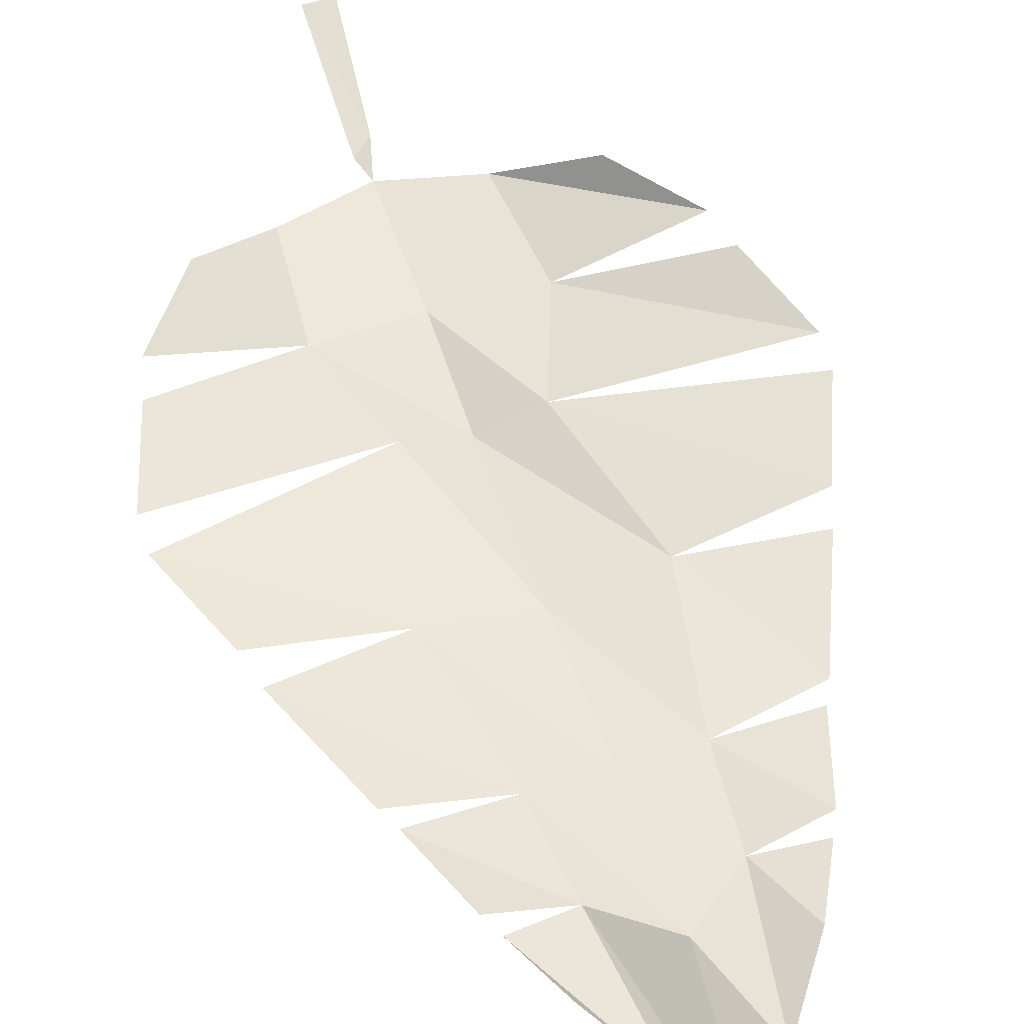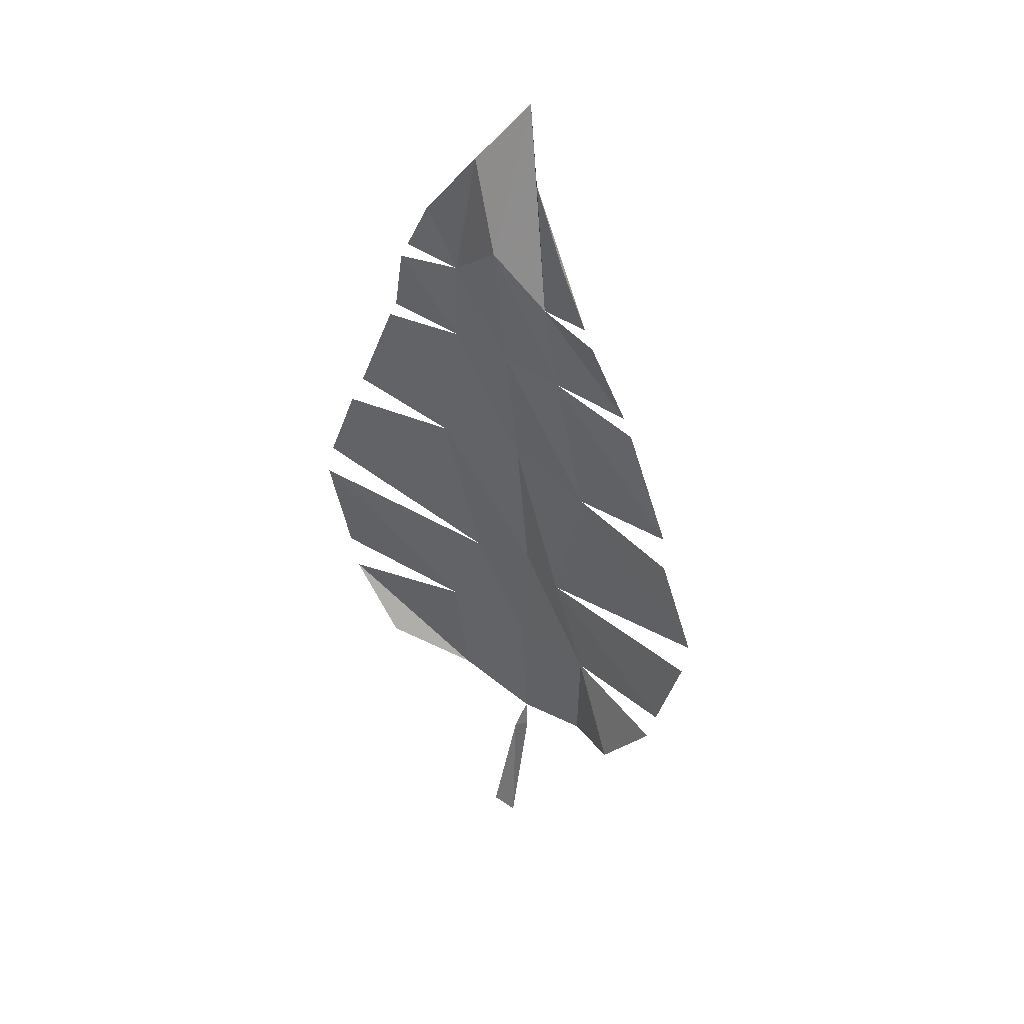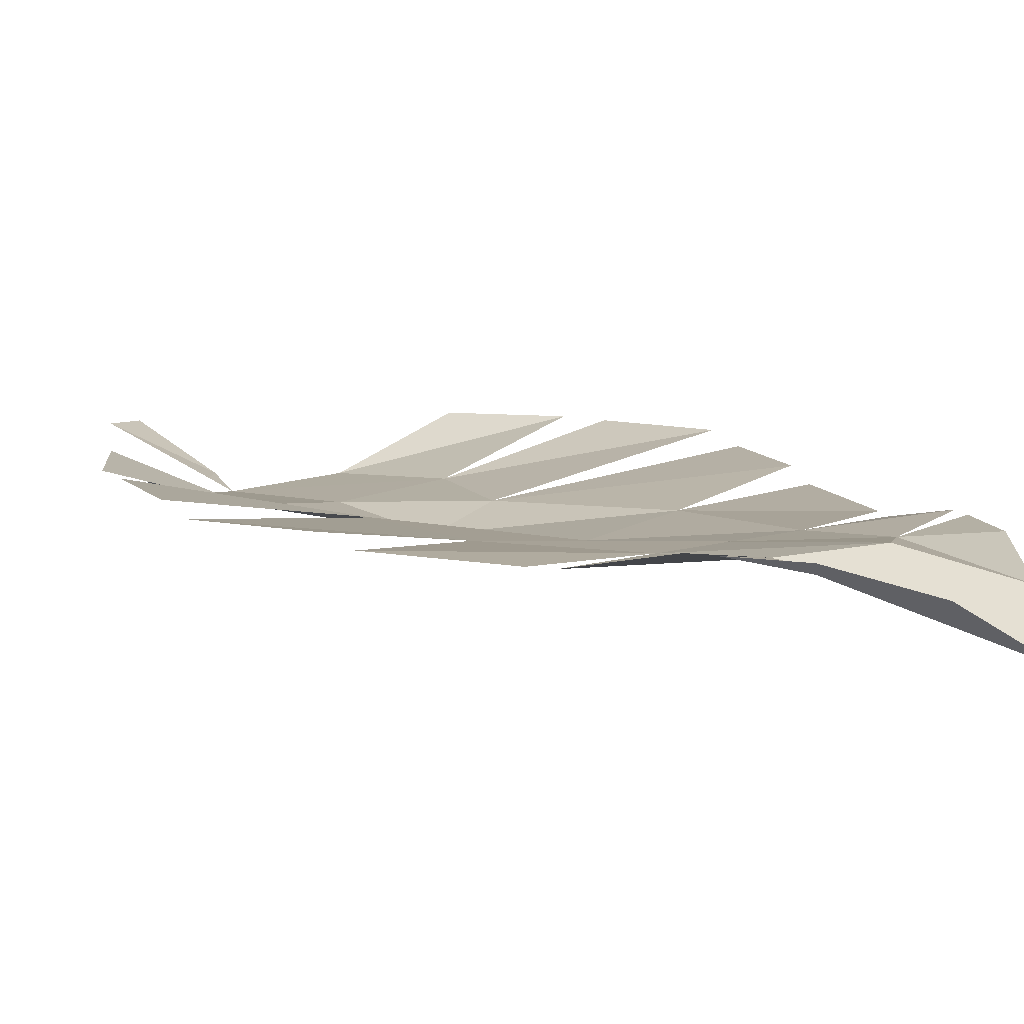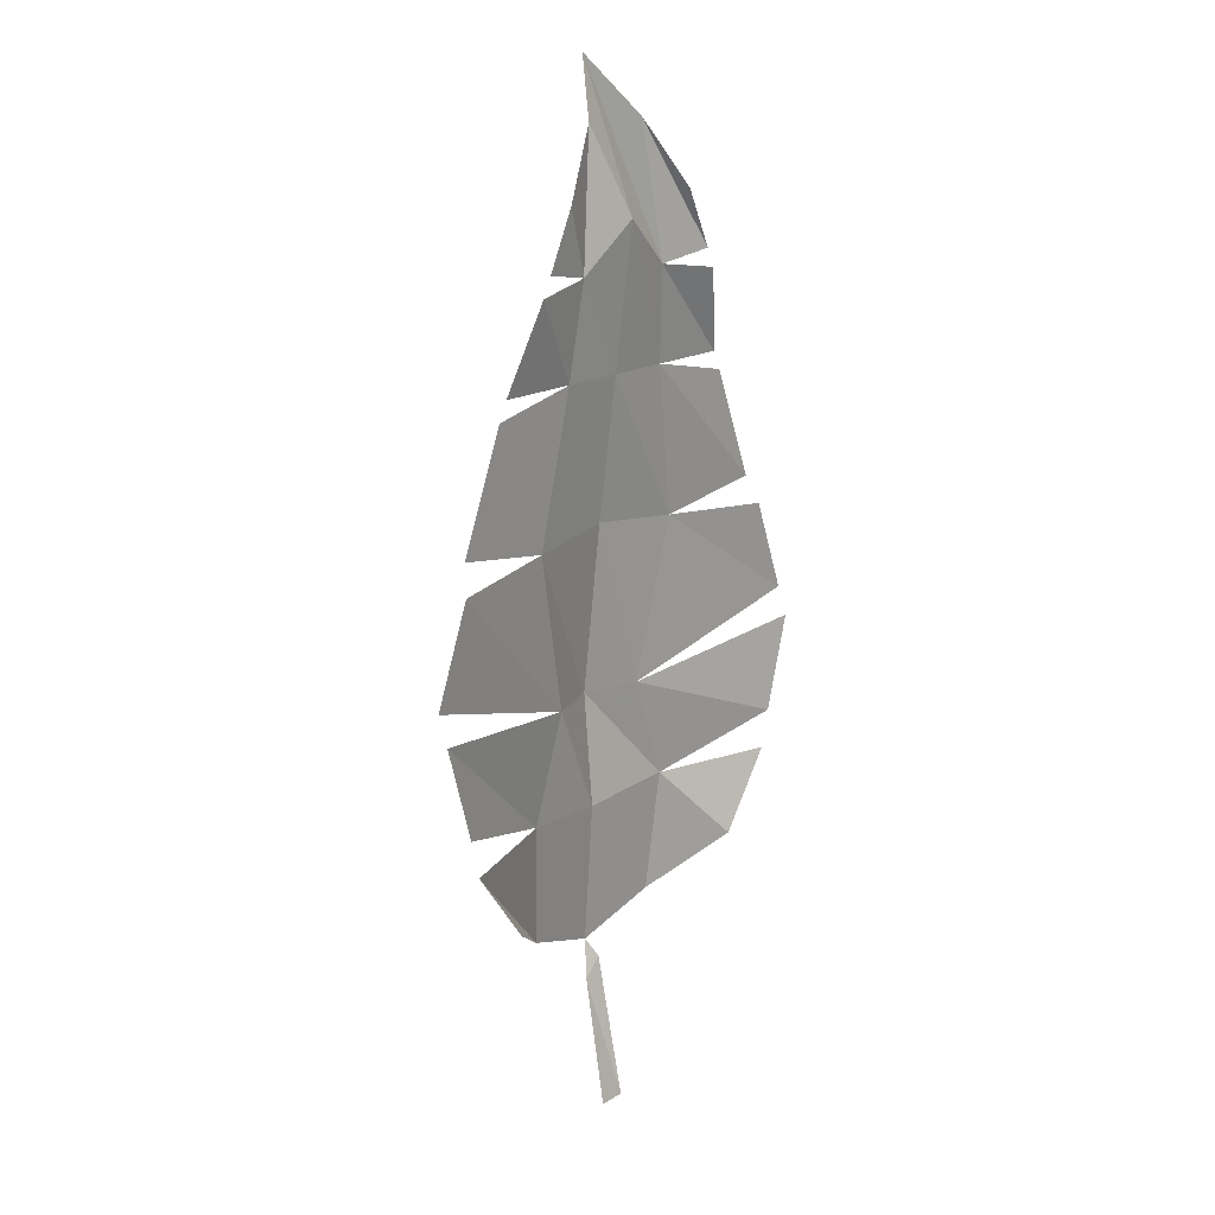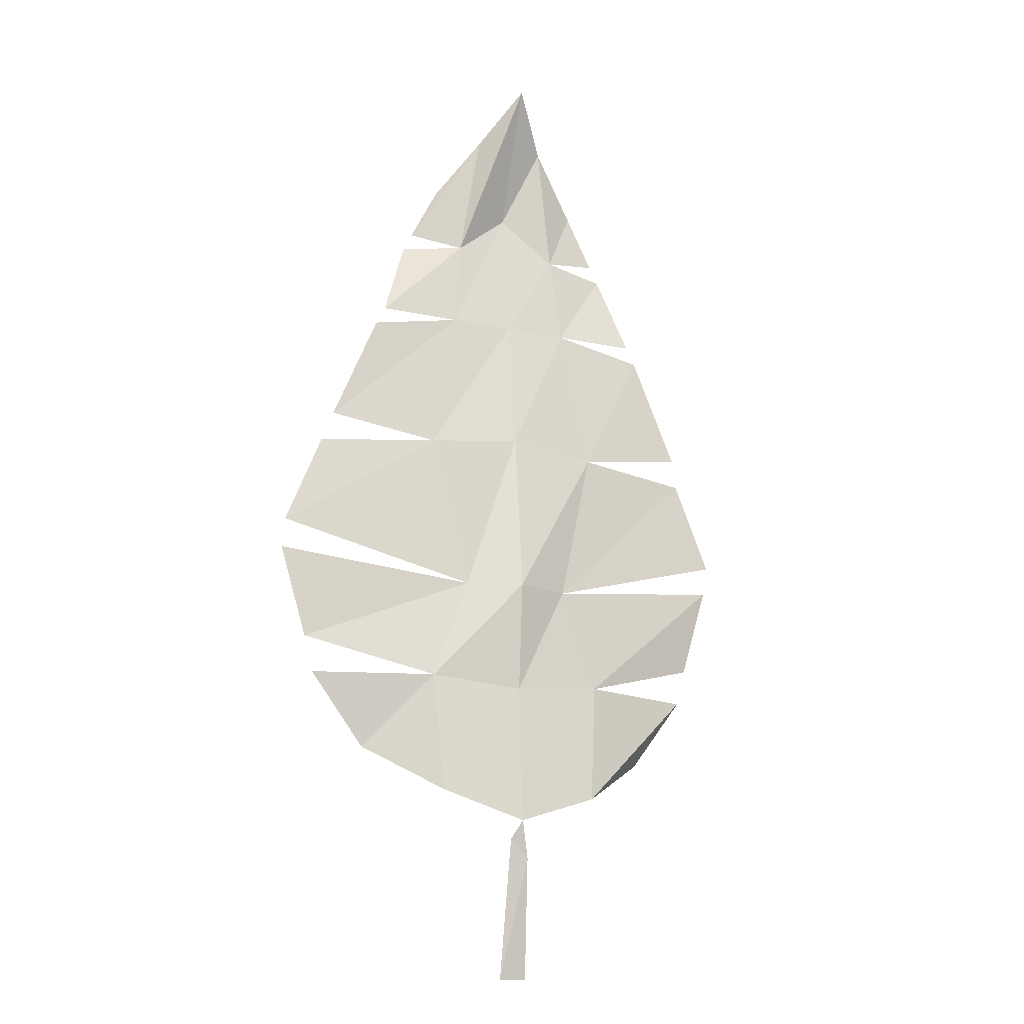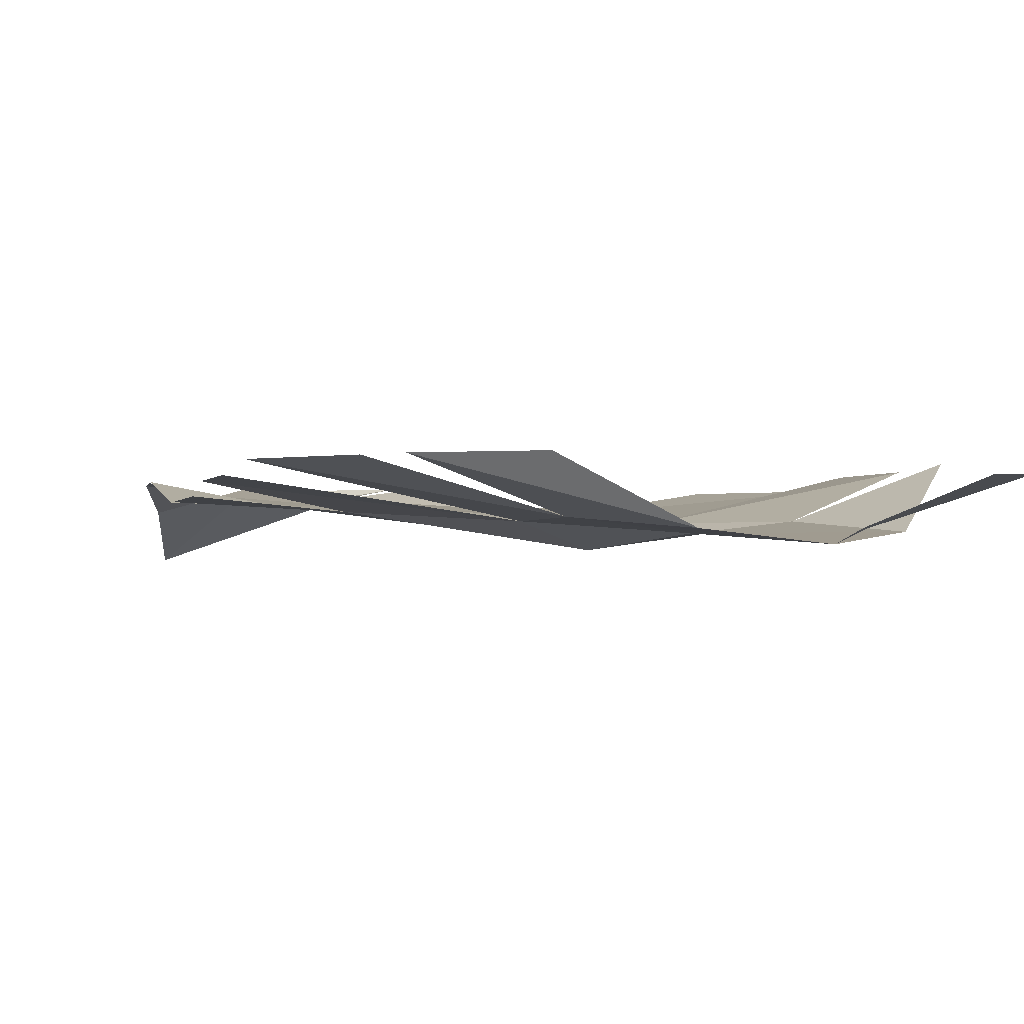
<metadata>
{"format":"obj","ext":"obj","renderer":"f3d","projection":"perspective","resolution":1024,"background":"white","views":[{"elev":56.2,"azim":-18.2,"up":"+Y"},{"elev":43.0,"azim":-141.0,"up":"+Z"},{"elev":9.7,"azim":-40.1,"up":"+Y"},{"elev":16.5,"azim":128.5,"up":"+Z"},{"elev":-17.0,"azim":-23.8,"up":"+Z"},{"elev":-1.7,"azim":144.7,"up":"+Y"}]}
</metadata>
<code>
v 0 -0.0625 -0.2734
v -0.007812 -0.05469 -0.2891
v 0.007812 -0.05469 -0.3047
v -0.007812 -0.03125 -0.4062
v 0.01562 -0.03125 -0.4062
v 0 -0.05469 -0.1562
v -0.07812 -0.04688 -0.1484
v -0.07031 -0.05469 -0.25
v 0.07812 -0.04688 -0.1484
v 0.04688 -0.04688 -0.0625
v 0 -0.0625 -0.0625
v -0.04688 -0.04688 -0.0625
v -0.1875 -0.01562 -0.1172
v -0.2109 -0.01562 -0.03906
v 0 -0.04688 0.07812
v -0.07812 -0.03906 0.07031
v 0.07812 -0.03906 0.07031
v 0.05469 -0.03125 0.1953
v 0 -0.03125 0.1953
v -0.05469 -0.03125 0.1953
v -0.1719 -0.03125 0.08594
v -0.1328 -0.03125 0.1797
v 0 -0.01562 0.3125
v -0.04688 -0.02344 0.2734
v 0.04688 -0.02344 0.2734
v 0.03125 -0.03125 0.3828
v 0 -0.0625 0.4297
v -0.03125 -0.03125 0.3828
v -0.09375 -0.01562 0.2812
v -0.07031 -0.01562 0.3281
v -0.1797 -0.01562 -0.1484
v -0.1328 -0.01562 -0.2109
v -0.1797 -0.02344 0.0625
v -0.2109 -0.02344 -0.01562
v -0.1016 -0.01562 0.2656
v -0.125 -0.03125 0.1953
v 0.07031 -0.05469 -0.25
v 0.1797 -0.01562 -0.1484
v 0.1328 -0.01562 -0.2109
v 0.1797 -0.02344 0.0625
v 0.2109 -0.02344 -0.01562
v 0.1016 -0.01562 0.2656
v 0.125 -0.03125 0.1953
v 0.1875 -0.01562 -0.1172
v 0.2109 -0.01562 -0.03906
v 0.1719 -0.03125 0.08594
v 0.1328 -0.03125 0.1797
v 0.09375 -0.01562 0.2812
v 0.07031 -0.01562 0.3281
f 1 2 3
f 3 2 4
f 3 4 5
f 6 7 8
f 6 8 1
f 6 1 9
f 6 9 10
f 6 10 11
f 6 11 7
f 7 11 12
f 7 12 13
f 13 12 14
f 15 16 12
f 15 12 11
f 15 11 17
f 15 17 18
f 15 18 19
f 15 19 16
f 16 19 20
f 16 20 21
f 21 20 22
f 23 24 20
f 23 20 19
f 23 19 25
f 23 25 26
f 23 26 27
f 23 27 24
f 24 27 28
f 24 28 29
f 29 28 30
f 7 31 32
f 7 32 8
f 16 33 34
f 16 34 12
f 24 35 36
f 24 36 20
f 1 37 9
f 9 37 38
f 38 37 39
f 11 10 17
f 17 10 40
f 40 10 41
f 19 18 25
f 25 18 42
f 42 18 43
f 9 44 45
f 9 45 10
f 17 46 47
f 17 47 18
f 25 48 49
f 25 49 26

</code>
